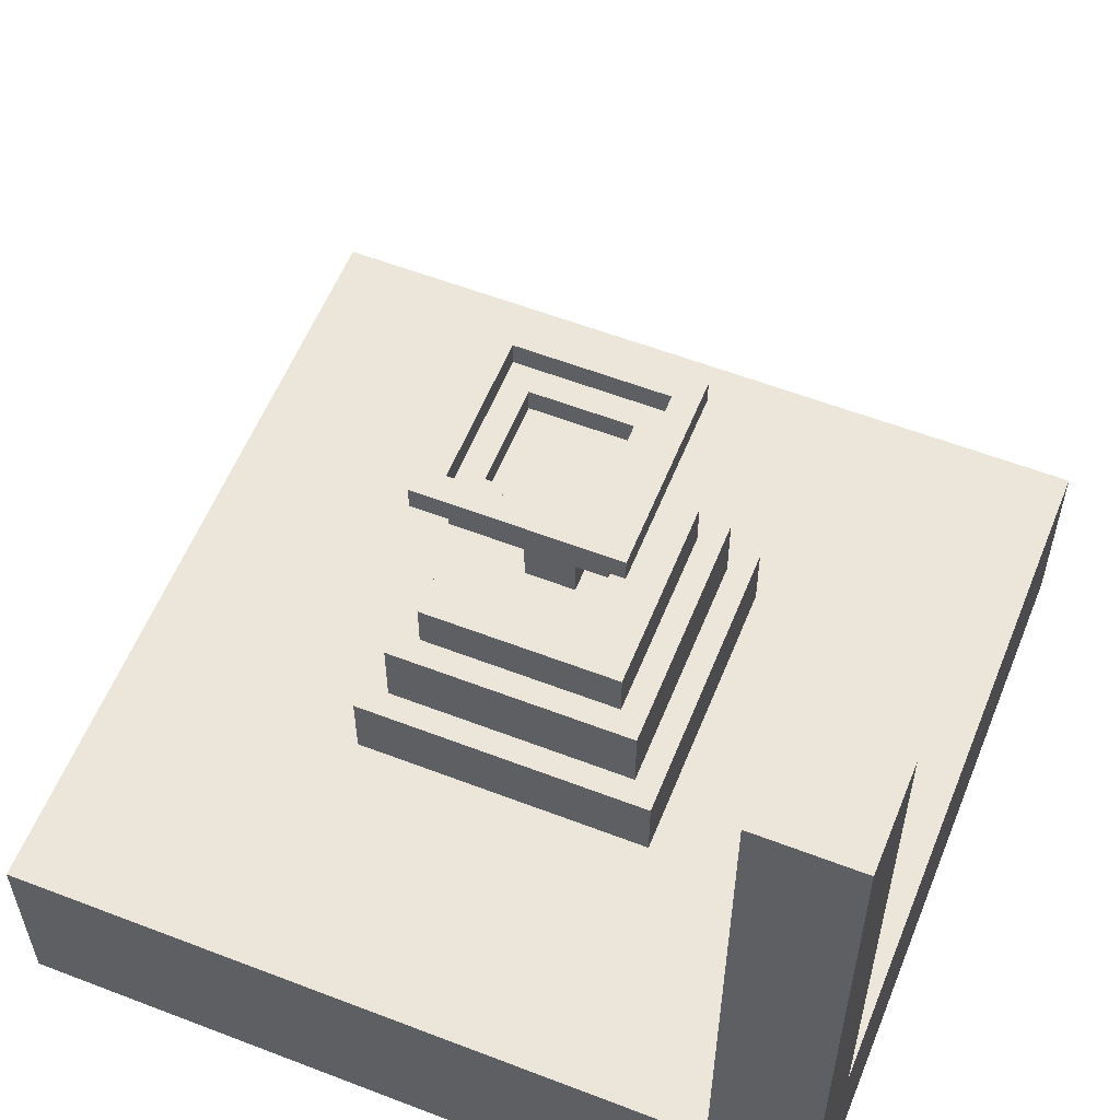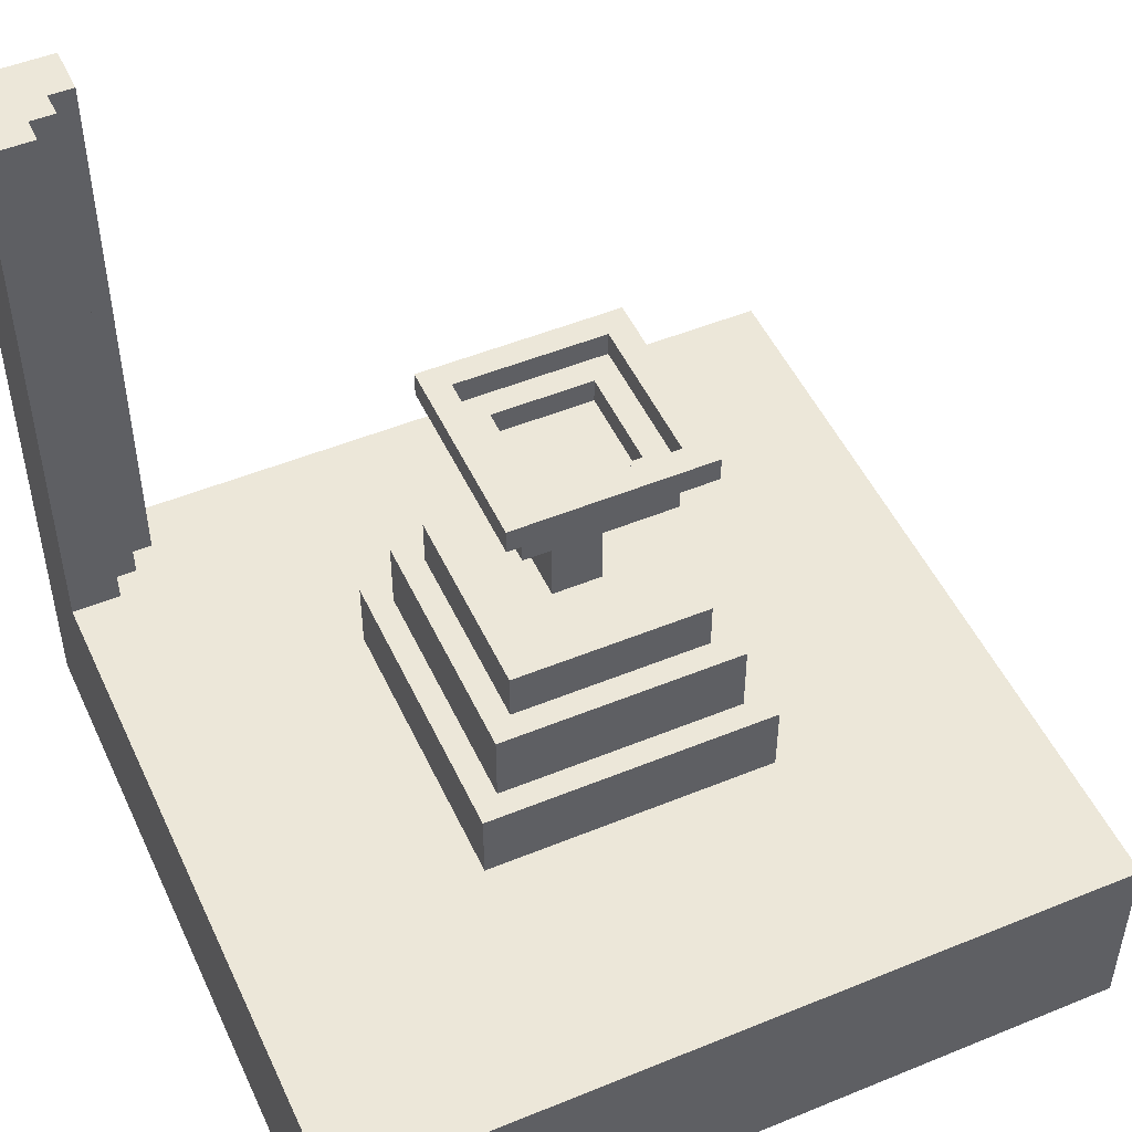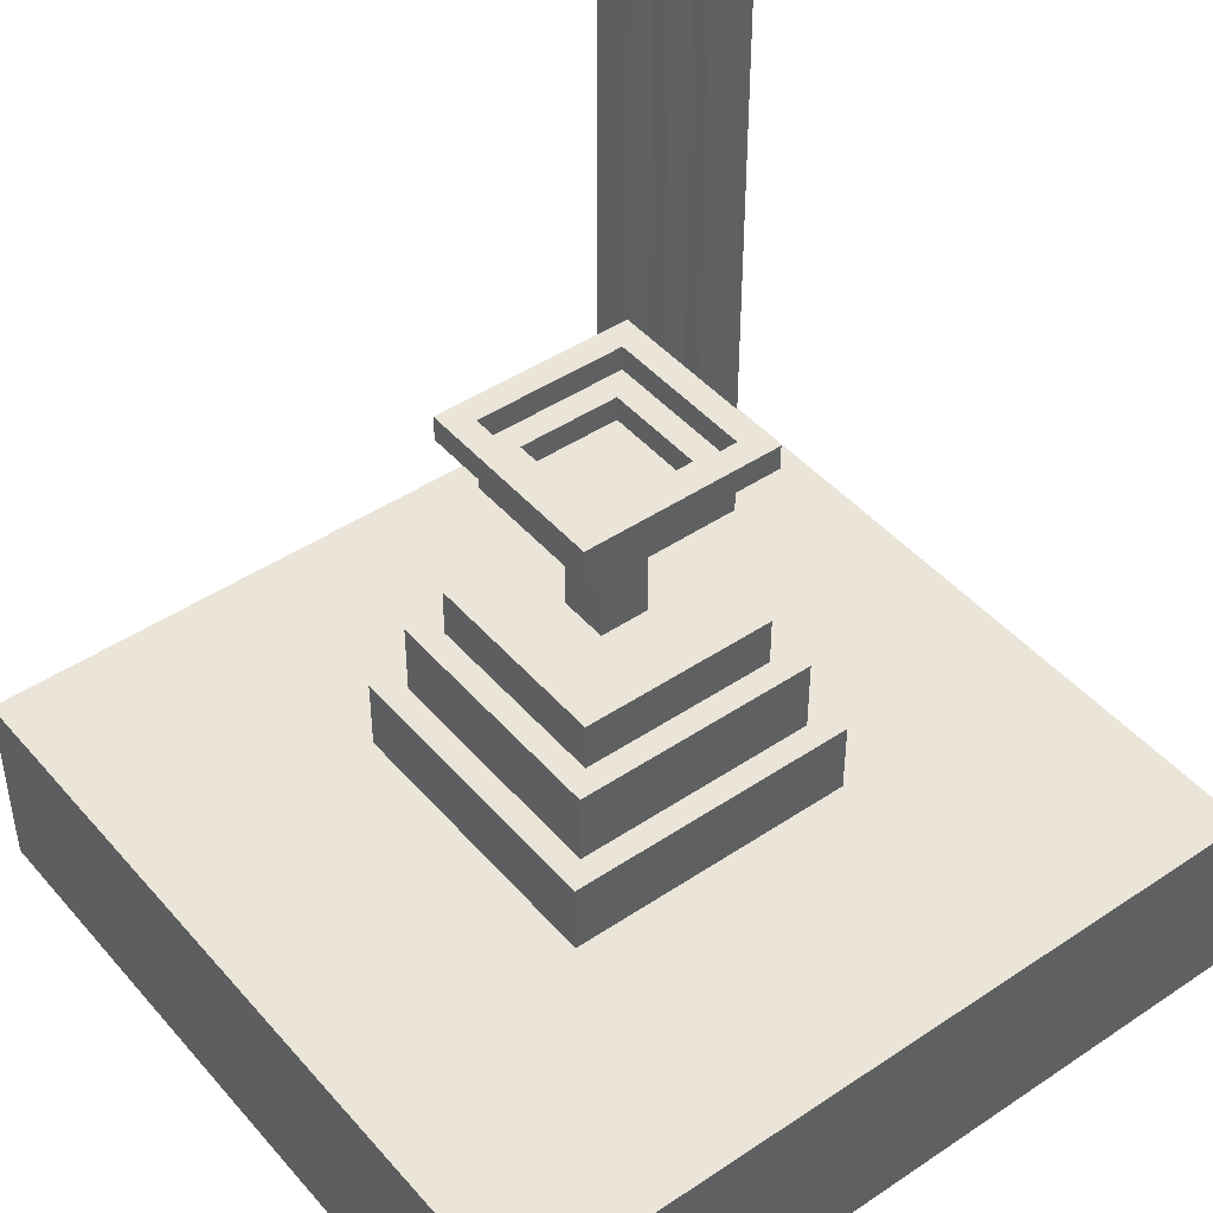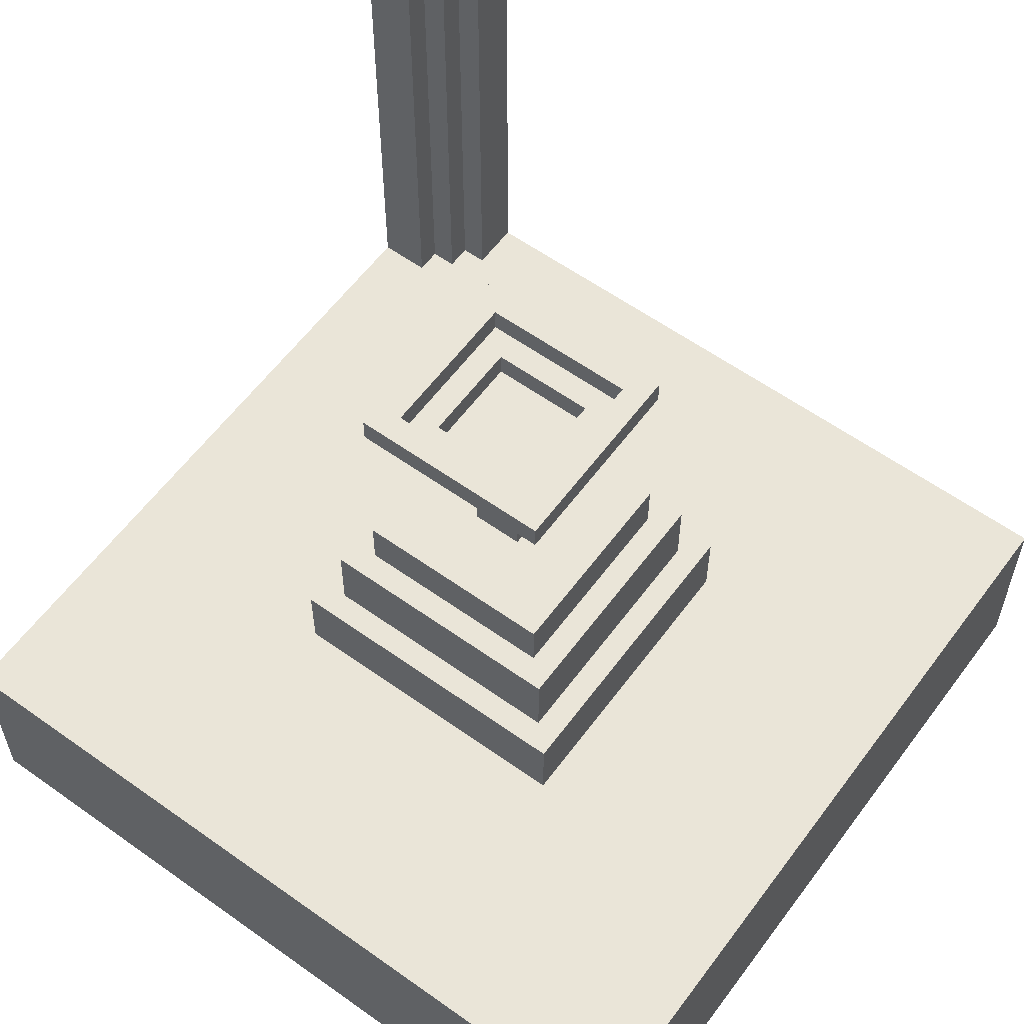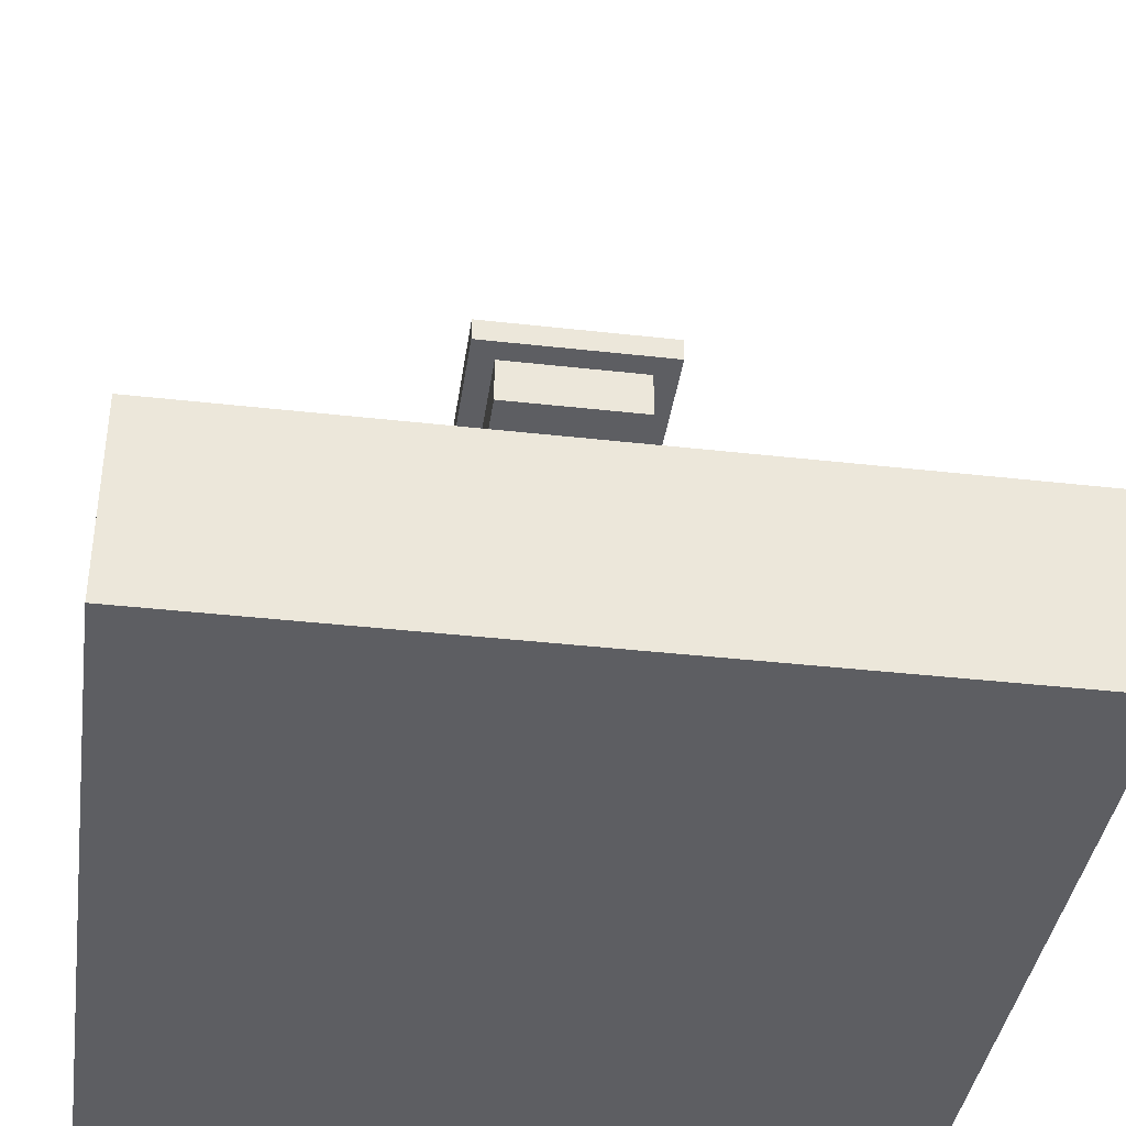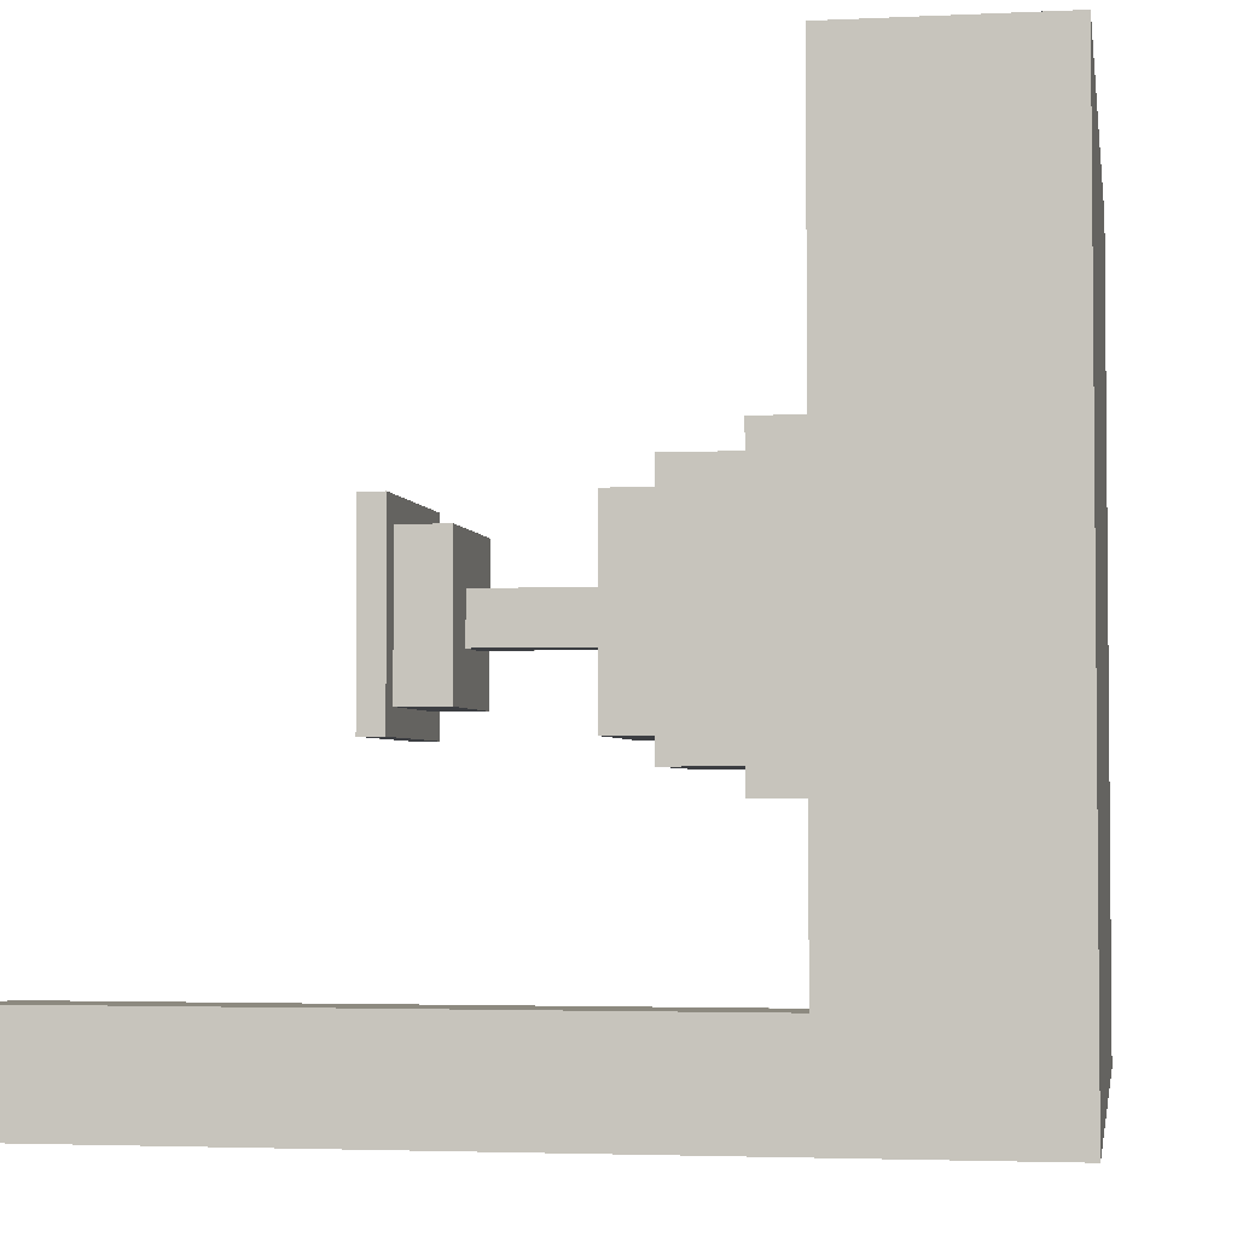
<metadata>
{"format":"obj","ext":"obj","renderer":"f3d","projection":"perspective","resolution":1024,"background":"white","views":[{"elev":57.6,"azim":-158.2,"up":"+Y"},{"elev":49.9,"azim":-24.3,"up":"+Y"},{"elev":45.0,"azim":52.1,"up":"+Y"},{"elev":59.2,"azim":36.3,"up":"+Y"},{"elev":-38.8,"azim":81.9,"up":"+Y"},{"elev":-3.3,"azim":-80.7,"up":"+Z"}]}
</metadata>
<code>
v -16 0 16
v -16 0 -16
v -16 8 16
v -16 8 -12
v -16 8 -16
v -16 9 -12
v -16 9 -16
v -16 18 -12
v -16 18 -16
v -16 19 -12
v -16 19 -16
v -16 31 -12
v -16 31 -13
v -16 32 -12
v -16 32 -13
v -16 32 -16
v -6 8 6
v -6 8 -6
v -6 11 6
v -6 11 -6
v -5 11 5
v -5 11 -5
v -5 14 5
v -5 14 -5
v -4 14 4
v -4 14 -4
v -4 16 4
v -4 16 -4
v -4 23 4
v -4 23 -4
v -4 24 4
v -4 24 -4
v -3 21 3
v -3 21 -3
v -3 23 3
v -3 23 -3
v -1 16 1
v -1 16 -1
v -1 21 1
v -1 21 -1
v 2 22 2
v 2 22 -2
v 2 23 2
v 2 23 -2
v 3 23 3
v 3 23 -3
v 3 24 3
v 3 24 -3
v -14 8 -12
v -14 8 -13
v -14 9 -12
v -14 9 -13
v -14 18 -12
v -14 18 -13
v -14 19 -12
v -14 19 -13
v -14 31 -12
v -14 31 -13
v -14 32 -12
v -14 32 -13
v -13 8 -13
v -13 8 -14
v -13 9 -13
v -13 9 -14
v -13 18 -13
v -13 18 -14
v -13 19 -13
v -13 19 -14
v -13 31 -13
v -13 31 -14
v -13 32 -13
v -13 32 -14
v -12 8 -14
v -12 8 -16
v -12 9 -14
v -12 9 -16
v -12 18 -14
v -12 18 -16
v -12 19 -14
v -12 19 -16
v -12 31 -14
v -12 31 -16
v -12 32 -14
v -12 32 -16
v -3 23 3
v -3 23 -3
v -3 24 3
v -3 24 -3
v -2 22 2
v -2 22 -2
v -2 23 2
v -2 23 -2
v 1 16 1
v 1 16 -1
v 1 21 1
v 1 21 -1
v 3 21 3
v 3 21 -3
v 3 23 3
v 3 23 -3
v 4 14 4
v 4 14 -4
v 4 16 4
v 4 16 -4
v 4 23 4
v 4 23 -4
v 4 24 4
v 4 24 -4
v 5 11 5
v 5 11 -5
v 5 14 5
v 5 14 -5
v 6 8 6
v 6 8 -6
v 6 11 6
v 6 11 -6
v 16 0 16
v 16 0 -16
v 16 8 16
v 16 8 -16
v -16 0 16
v -16 8 16
v 16 0 16
v 16 8 16
v -6 8 6
v -6 11 6
v 6 8 6
v 6 11 6
v -5 11 5
v -5 14 5
v 5 11 5
v 5 14 5
v -4 14 4
v -4 16 4
v -4 23 4
v -4 24 4
v 4 14 4
v 4 16 4
v 4 23 4
v 4 24 4
v -3 21 3
v -3 23 3
v 3 21 3
v 3 23 3
v -1 16 1
v -1 21 1
v 1 16 1
v 1 21 1
v -2 22 -2
v -2 23 -2
v 2 22 -2
v 2 23 -2
v -3 23 -3
v -3 24 -3
v 3 23 -3
v 3 24 -3
v -16 8 -12
v -16 9 -12
v -16 18 -12
v -16 19 -12
v -16 31 -12
v -16 32 -12
v -14 8 -12
v -14 9 -12
v -14 18 -12
v -14 19 -12
v -14 31 -12
v -14 32 -12
v -14 8 -13
v -14 9 -13
v -14 18 -13
v -14 19 -13
v -14 31 -13
v -14 32 -13
v -13 8 -13
v -13 9 -13
v -13 18 -13
v -13 19 -13
v -13 31 -13
v -13 32 -13
v -13 8 -14
v -13 9 -14
v -13 18 -14
v -13 19 -14
v -13 31 -14
v -13 32 -14
v -12 8 -14
v -12 9 -14
v -12 18 -14
v -12 19 -14
v -12 31 -14
v -12 32 -14
v -3 23 3
v -3 24 3
v 3 23 3
v 3 24 3
v -2 22 2
v -2 23 2
v 2 22 2
v 2 23 2
v -1 16 -1
v -1 21 -1
v 1 16 -1
v 1 21 -1
v -3 21 -3
v -3 23 -3
v 3 21 -3
v 3 23 -3
v -4 14 -4
v -4 16 -4
v -4 23 -4
v -4 24 -4
v 4 14 -4
v 4 16 -4
v 4 23 -4
v 4 24 -4
v -5 11 -5
v -5 14 -5
v 5 11 -5
v 5 14 -5
v -6 8 -6
v -6 11 -6
v 6 8 -6
v 6 11 -6
v -16 0 -16
v -16 8 -16
v -16 9 -16
v -16 18 -16
v -16 19 -16
v -16 32 -16
v -13 31 -16
v -13 32 -16
v -12 8 -16
v -12 9 -16
v -12 18 -16
v -12 19 -16
v -12 31 -16
v -12 32 -16
v 16 0 -16
v 16 8 -16
v -16 0 16
v 16 0 16
v -16 0 -16
v 16 0 -16
v -3 21 3
v 3 21 3
v -1 21 1
v 1 21 1
v -1 21 -1
v 1 21 -1
v -3 21 -3
v 3 21 -3
v -4 23 4
v 4 23 4
v -3 23 3
v 3 23 3
v -3 23 -3
v 3 23 -3
v -4 23 -4
v 4 23 -4
v -16 8 16
v 16 8 16
v -6 8 6
v 6 8 6
v -6 8 -6
v 6 8 -6
v -16 8 -12
v -14 8 -12
v -14 8 -13
v -13 8 -13
v -13 8 -14
v -12 8 -14
v -12 8 -16
v 16 8 -16
v -6 11 6
v 6 11 6
v -5 11 5
v 5 11 5
v -5 11 -5
v 5 11 -5
v -6 11 -6
v 6 11 -6
v -5 14 5
v 5 14 5
v -4 14 4
v 4 14 4
v -4 14 -4
v 4 14 -4
v -5 14 -5
v 5 14 -5
v -4 16 4
v 4 16 4
v -1 16 1
v 1 16 1
v -1 16 -1
v 1 16 -1
v -4 16 -4
v 4 16 -4
v -2 22 2
v 2 22 2
v -2 22 -2
v 2 22 -2
v -3 23 3
v 3 23 3
v -2 23 2
v 2 23 2
v -2 23 -2
v 2 23 -2
v -3 23 -3
v 3 23 -3
v -4 24 4
v 4 24 4
v -3 24 3
v 3 24 3
v -3 24 -3
v 3 24 -3
v -4 24 -4
v 4 24 -4
v -16 32 -12
v -14 32 -12
v -16 32 -13
v -15 32 -13
v -14 32 -13
v -13 32 -13
v -15 32 -14
v -14 32 -14
v -13 32 -14
v -12 32 -14
v -14 32 -15
v -13 32 -15
v -16 32 -16
v -13 32 -16
v -12 32 -16
f 3 2 1
f 4 2 3
f 5 2 4
f 6 5 4
f 7 5 6
f 8 7 6
f 9 7 8
f 10 9 8
f 11 9 10
f 12 11 10
f 13 11 12
f 14 13 12
f 15 11 13
f 15 13 14
f 16 11 15
f 19 18 17
f 20 18 19
f 23 22 21
f 24 22 23
f 27 26 25
f 28 26 27
f 31 30 29
f 32 30 31
f 35 34 33
f 36 34 35
f 39 38 37
f 40 38 39
f 43 42 41
f 44 42 43
f 47 46 45
f 48 46 47
f 49 50 51
f 51 50 52
f 51 52 53
f 53 52 54
f 53 54 55
f 55 54 56
f 55 56 57
f 57 56 58
f 57 58 59
f 59 58 60
f 61 62 63
f 63 62 64
f 63 64 65
f 65 64 66
f 65 66 67
f 67 66 68
f 67 68 69
f 69 68 70
f 69 70 71
f 71 70 72
f 73 74 75
f 75 74 76
f 75 76 77
f 77 76 78
f 77 78 79
f 79 78 80
f 79 80 81
f 81 80 82
f 81 82 83
f 83 82 84
f 85 86 87
f 87 86 88
f 89 90 91
f 91 90 92
f 93 94 95
f 95 94 96
f 97 98 99
f 99 98 100
f 101 102 103
f 103 102 104
f 105 106 107
f 107 106 108
f 109 110 111
f 111 110 112
f 113 114 115
f 115 114 116
f 117 118 119
f 119 118 120
f 123 122 121
f 124 122 123
f 127 126 125
f 128 126 127
f 131 130 129
f 132 130 131
f 137 134 133
f 138 134 137
f 139 136 135
f 140 136 139
f 143 142 141
f 144 142 143
f 147 146 145
f 148 146 147
f 151 150 149
f 152 150 151
f 155 154 153
f 156 154 155
f 163 158 157
f 164 159 158
f 164 158 163
f 165 160 159
f 165 159 164
f 166 161 160
f 166 160 165
f 167 162 161
f 167 161 166
f 168 162 167
f 175 170 169
f 176 171 170
f 176 170 175
f 177 172 171
f 177 171 176
f 178 173 172
f 178 172 177
f 179 174 173
f 179 173 178
f 180 174 179
f 187 182 181
f 188 183 182
f 188 182 187
f 189 184 183
f 189 183 188
f 190 185 184
f 190 184 189
f 191 186 185
f 191 185 190
f 192 186 191
f 193 194 195
f 195 194 196
f 197 198 199
f 199 198 200
f 201 202 203
f 203 202 204
f 205 206 207
f 207 206 208
f 209 210 213
f 213 210 214
f 211 212 215
f 215 212 216
f 217 218 219
f 219 218 220
f 221 222 223
f 223 222 224
f 229 230 231
f 231 230 232
f 225 226 233
f 226 227 233
f 227 228 234
f 233 227 234
f 228 229 235
f 234 228 235
f 229 231 236
f 235 229 236
f 231 232 237
f 236 231 237
f 237 232 238
f 225 233 239
f 239 233 240
f 243 242 241
f 244 242 243
f 247 246 245
f 248 246 247
f 249 247 245
f 250 246 248
f 251 249 245
f 251 250 249
f 252 246 250
f 252 250 251
f 255 254 253
f 256 254 255
f 257 255 253
f 258 254 256
f 259 257 253
f 259 258 257
f 260 254 258
f 260 258 259
f 261 262 263
f 263 262 264
f 261 263 265
f 264 262 266
f 261 265 267
f 265 266 267
f 267 266 268
f 268 266 269
f 269 266 270
f 270 266 271
f 271 266 272
f 272 266 273
f 266 262 274
f 273 266 274
f 275 276 277
f 277 276 278
f 275 277 279
f 278 276 280
f 275 279 281
f 279 280 281
f 280 276 282
f 281 280 282
f 283 284 285
f 285 284 286
f 283 285 287
f 286 284 288
f 283 287 289
f 287 288 289
f 288 284 290
f 289 288 290
f 291 292 293
f 293 292 294
f 291 293 295
f 294 292 296
f 291 295 297
f 295 296 297
f 296 292 298
f 297 296 298
f 299 300 301
f 301 300 302
f 303 304 305
f 305 304 306
f 303 305 307
f 306 304 308
f 303 307 309
f 307 308 309
f 308 304 310
f 309 308 310
f 311 312 313
f 313 312 314
f 311 313 315
f 314 312 316
f 311 315 317
f 315 316 317
f 316 312 318
f 317 316 318
f 319 320 321
f 321 320 322
f 322 320 323
f 321 322 325
f 323 324 325
f 322 323 325
f 325 324 326
f 326 324 327
f 325 326 329
f 327 328 329
f 326 327 329
f 329 328 330
f 321 325 331
f 325 329 331
f 329 330 331
f 330 328 332
f 331 330 332
f 332 328 333

</code>
